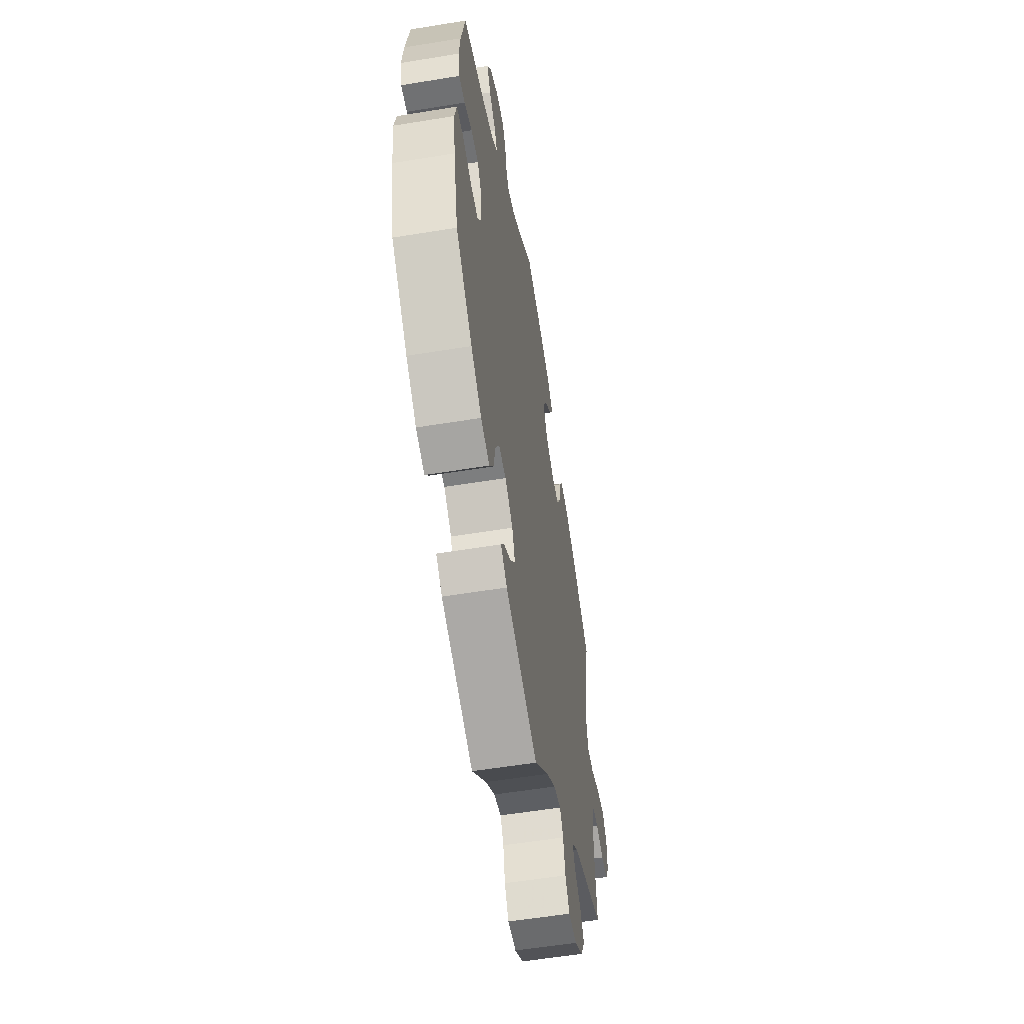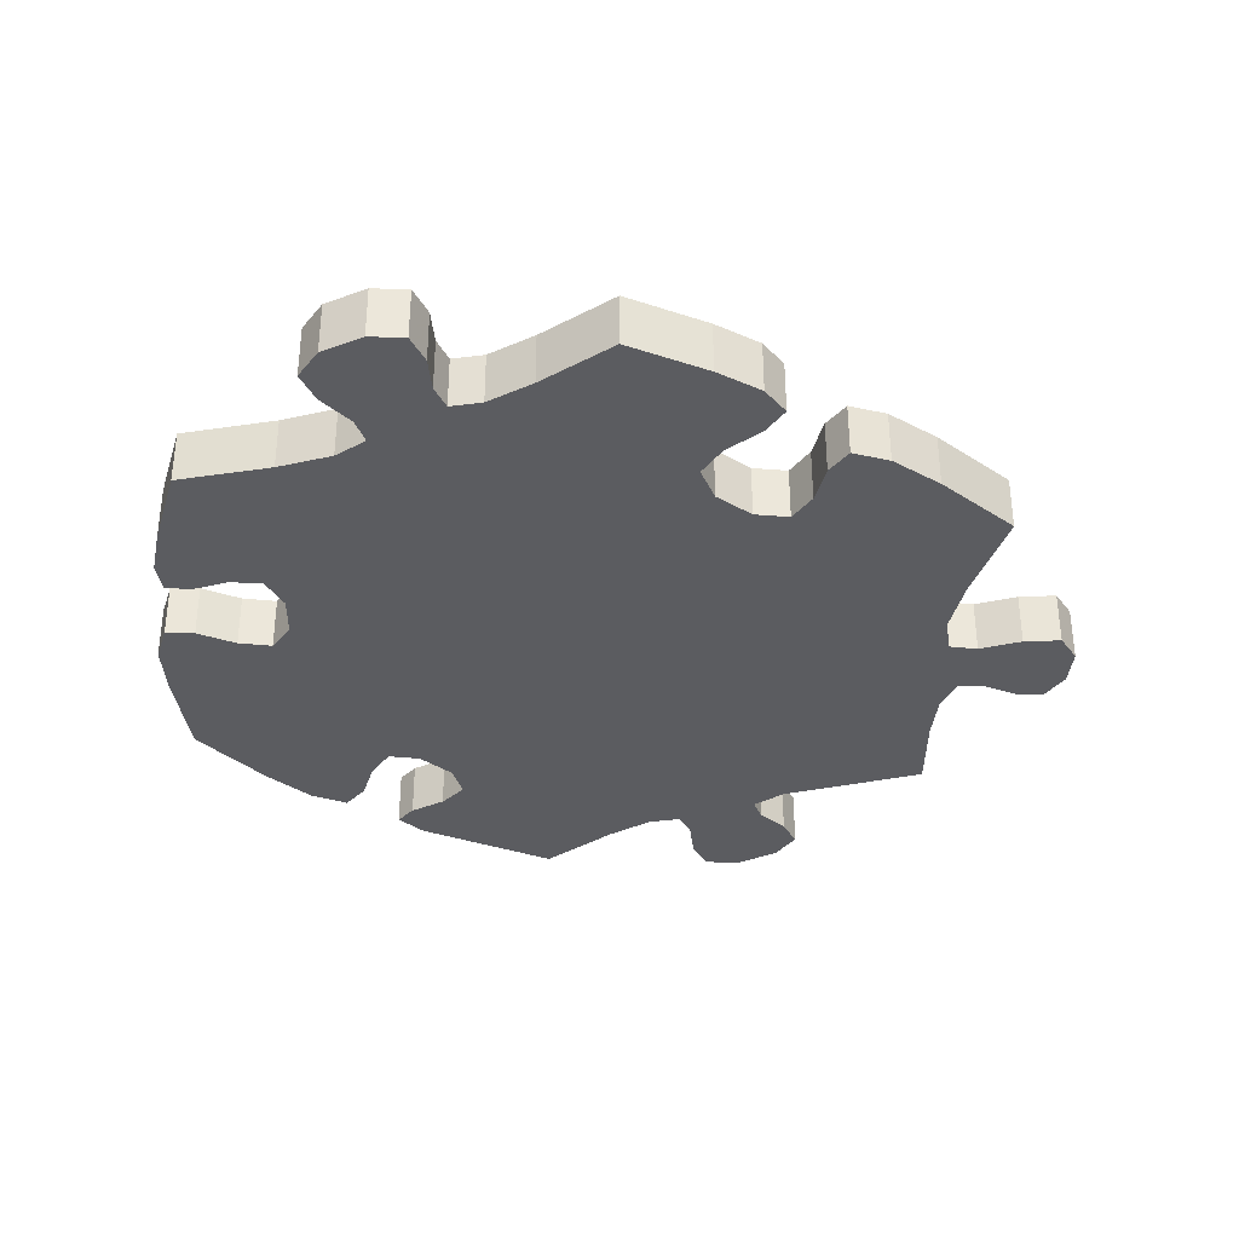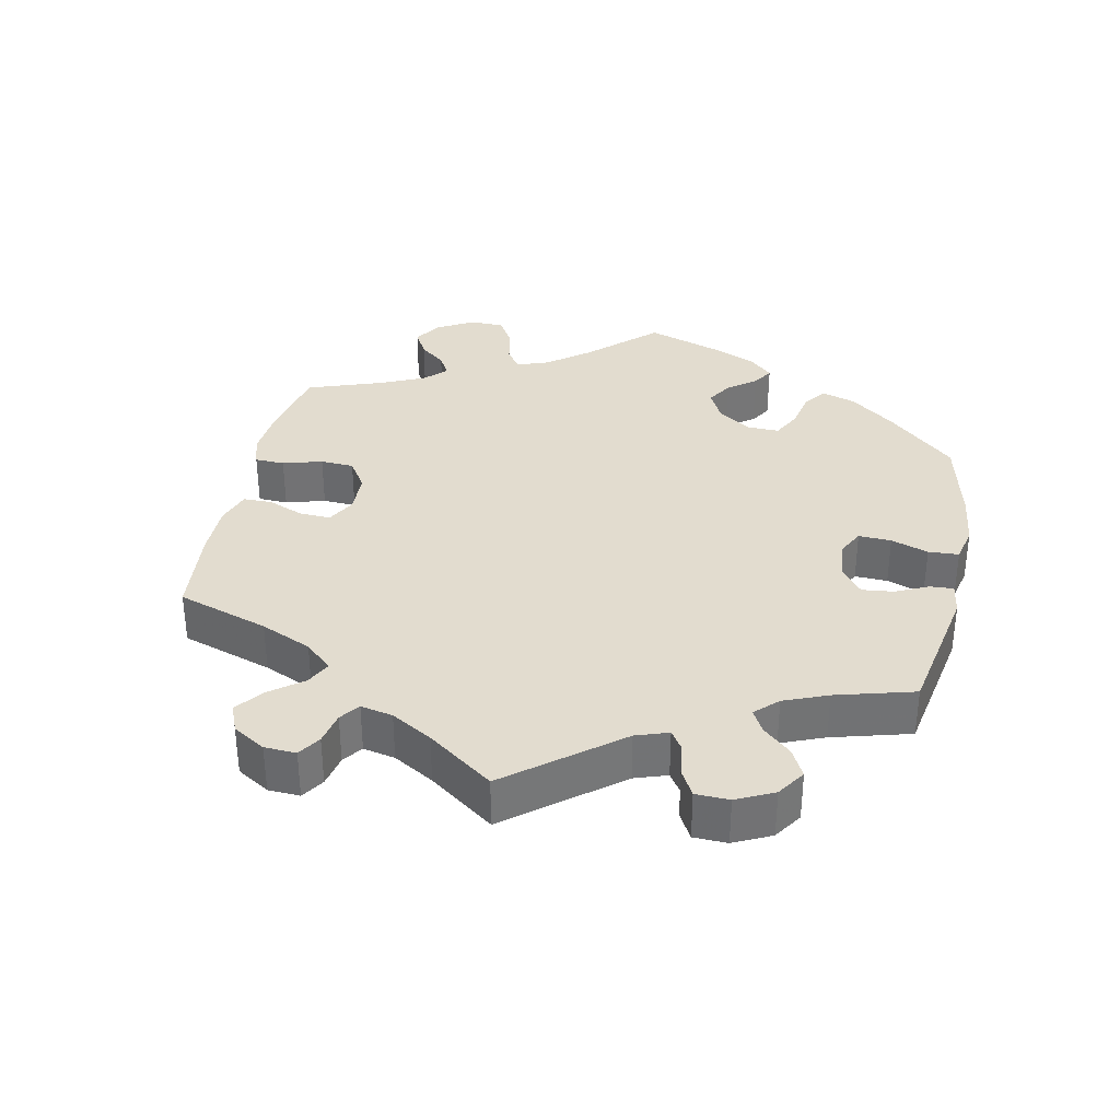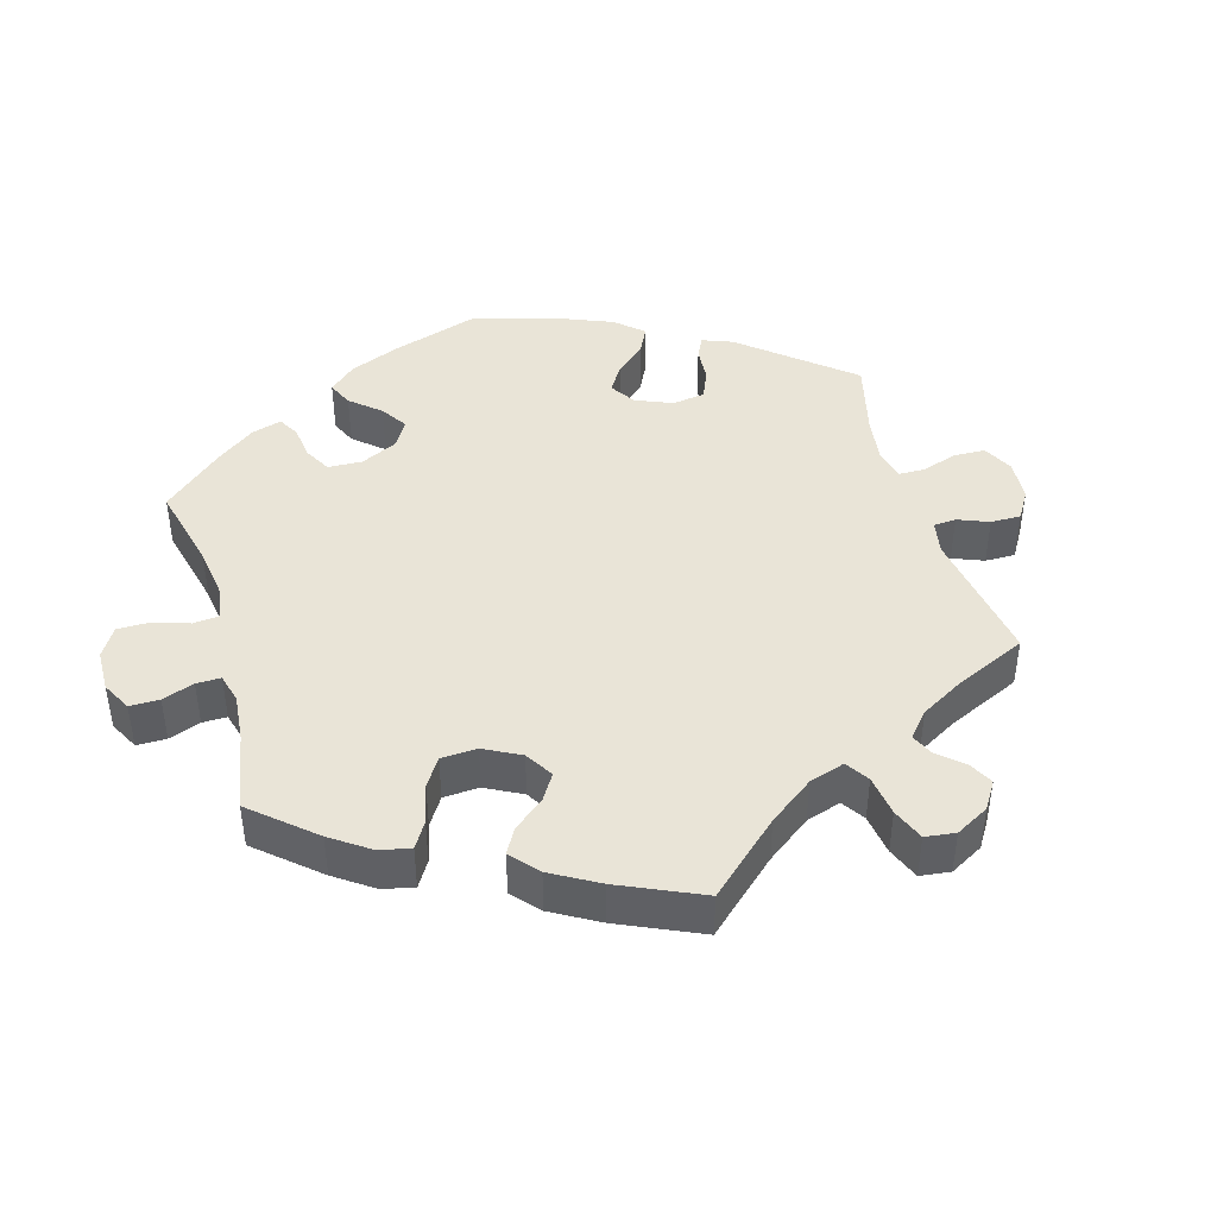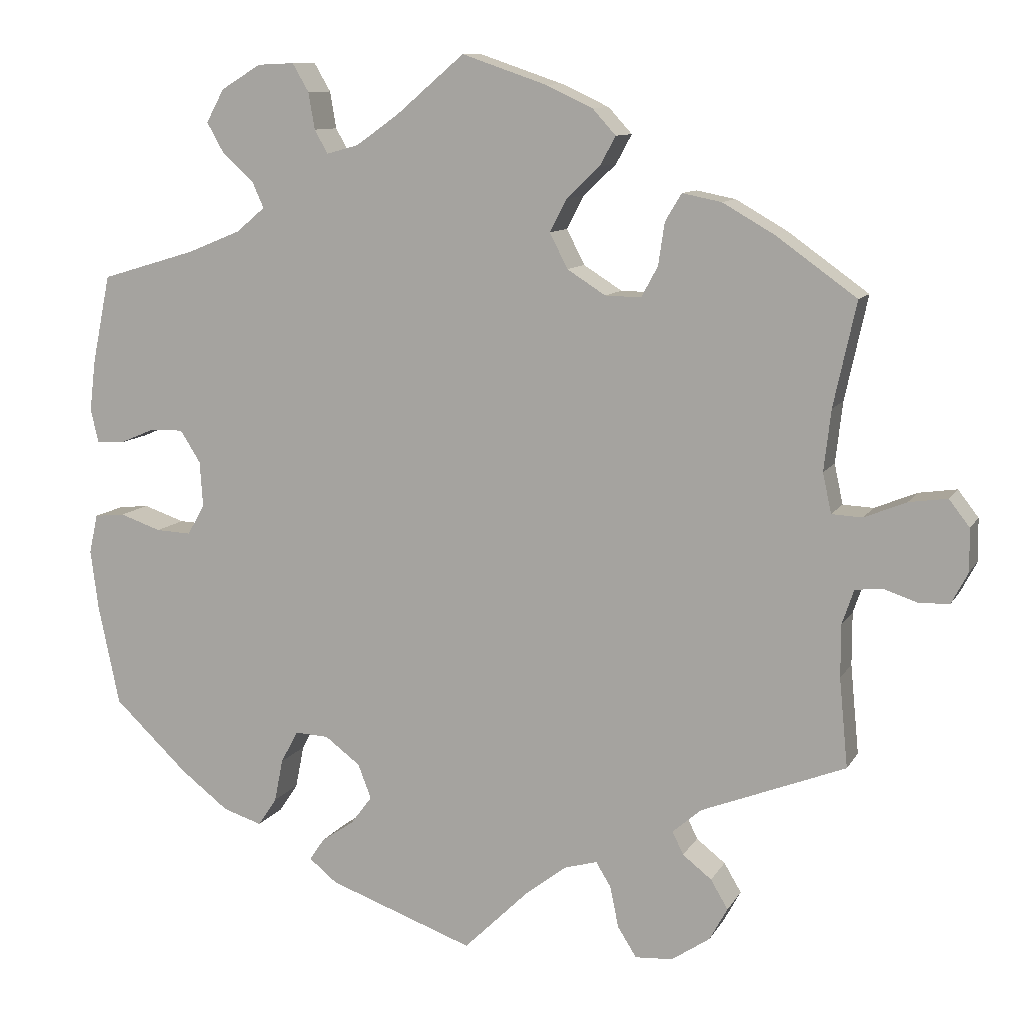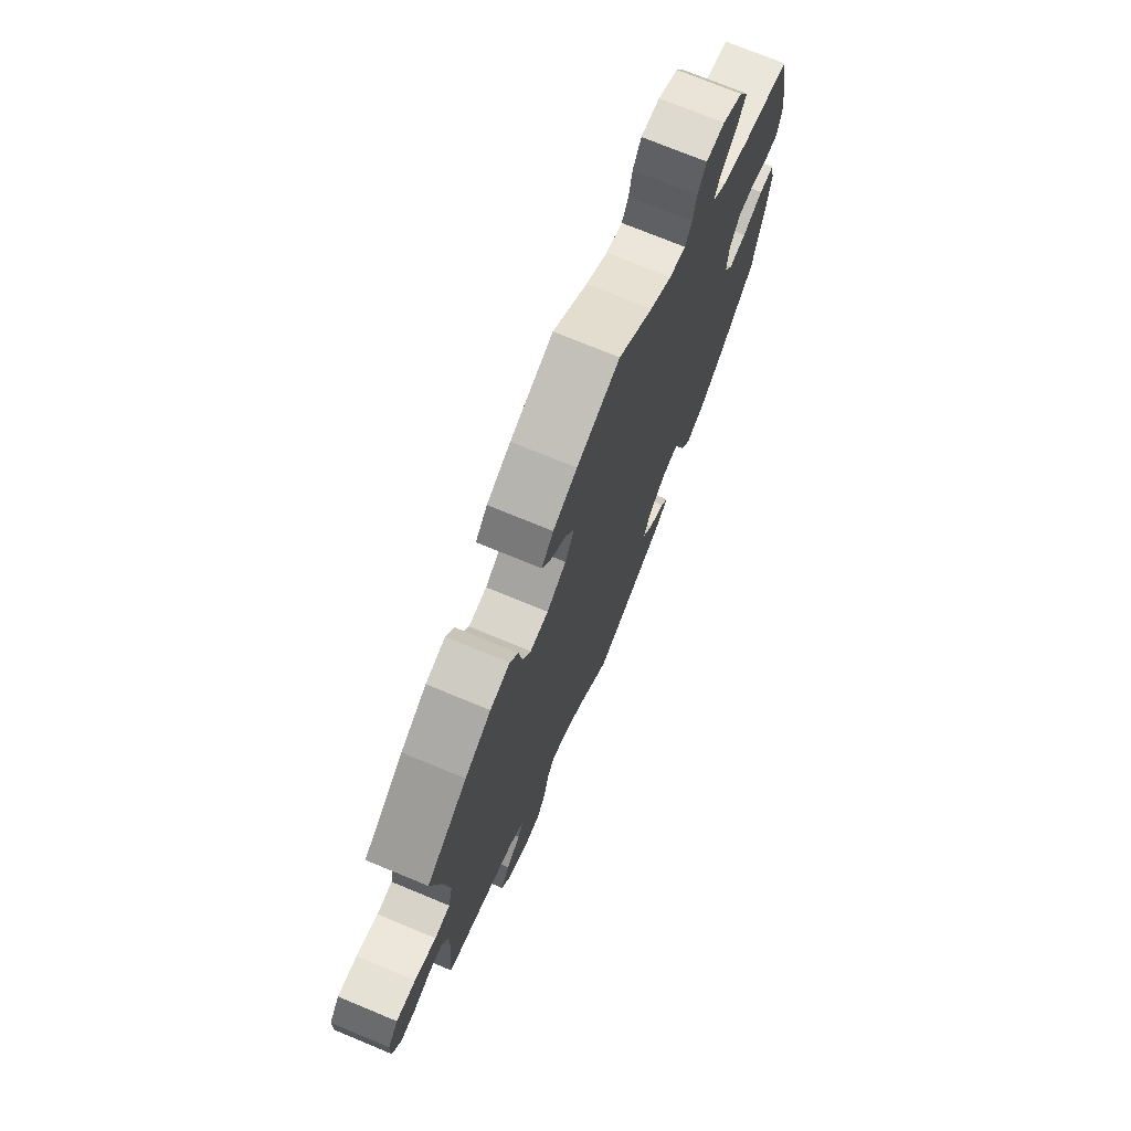
<metadata>
{"format":"obj","ext":"obj","renderer":"f3d","projection":"perspective","resolution":1024,"background":"white","views":[{"elev":-56.7,"azim":-80.3,"up":"+Z"},{"elev":-34.5,"azim":-5.2,"up":"+Y"},{"elev":34.7,"azim":132.0,"up":"+Y"},{"elev":43.1,"azim":43.8,"up":"+Y"},{"elev":10.2,"azim":18.9,"up":"+Z"},{"elev":73.2,"azim":112.5,"up":"+Z"}]}
</metadata>
<code>
v 0.317 0.07 -0.361
v 0.28 0.07 -0.393
v 0.294 0.07 -0.422
v 0.331 0.07 -0.451
v 0.353 0.07 -0.488
v 0.33 0.07 -0.53
v 0.281 0.07 -0.563
v 0.233 0.07 -0.566
v 0.209 0.07 -0.528
v 0.198 0.07 -0.475
v 0.179 0.07 -0.444
v 0.137 0.07 -0.456
v 0.084 0.07 -0.497
v 0.001 0.07 -0.578
v -0.185 0.07 -0.511
v -0.221 0.07 -0.482
v -0.202 0.07 -0.454
v -0.16 0.07 -0.425
v -0.133 0.07 -0.389
v -0.15 0.07 -0.345
v -0.195 0.07 -0.311
v -0.238 0.07 -0.309
v -0.26 0.07 -0.35
v -0.271 0.07 -0.405
v -0.295 0.07 -0.441
v -0.345 0.07 -0.425
v -0.406 0.07 -0.378
v -0.501 0.07 -0.288
v -0.528 0.07 -0.16
v -0.538 0.07 -0.083
v -0.527 0.07 -0.033
v -0.488 0.07 -0.029
v -0.435 0.07 -0.047
v -0.39 0.07 -0.049
v -0.368 0.07 -0.01
v -0.372 0.07 0.048
v -0.398 0.07 0.089
v -0.441 0.07 0.088
v -0.486 0.07 0.069
v -0.521 0.07 0.068
v -0.531 0.07 0.111
v -0.523 0.07 0.177
v -0.5 0.07 0.289
v -0.379 0.07 0.325
v -0.31 0.07 0.353
v -0.273 0.07 0.384
v -0.288 0.07 0.417
v -0.328 0.07 0.453
v -0.35 0.07 0.492
v -0.327 0.07 0.534
v -0.276 0.07 0.565
v -0.229 0.07 0.567
v -0.208 0.07 0.531
v -0.2 0.07 0.484
v -0.183 0.07 0.454
v -0.142 0.07 0.465
v -0.087 0.07 0.504
v 0 0.07 0.578
v 0.108 0.07 0.541
v 0.168 0.07 0.513
v 0.198 0.07 0.48
v 0.178 0.07 0.443
v 0.136 0.07 0.403
v 0.114 0.07 0.361
v 0.137 0.07 0.316
v 0.186 0.07 0.285
v 0.232 0.07 0.284
v 0.253 0.07 0.323
v 0.261 0.07 0.377
v 0.282 0.07 0.412
v 0.332 0.07 0.402
v 0.398 0.07 0.364
v 0.501 0.07 0.29
v 0.472 0.07 0.157
v 0.463 0.07 0.079
v 0.474 0.07 0.028
v 0.513 0.07 0.026
v 0.567 0.07 0.048
v 0.616 0.07 0.055
v 0.642 0.07 0.021
v 0.643 0.07 -0.033
v 0.622 0.07 -0.073
v 0.584 0.07 -0.075
v 0.539 0.07 -0.06
v 0.505 0.07 -0.064
v 0.49 0.07 -0.108
v 0.49 0.07 -0.175
v 0.501 0.07 -0.289
v 0.317 0 -0.361
v 0.28 0 -0.393
v 0.294 0 -0.422
v 0.331 0 -0.451
v 0.353 0 -0.488
v 0.33 0 -0.53
v 0.281 0 -0.563
v 0.233 0 -0.566
v 0.209 0 -0.528
v 0.198 0 -0.475
v 0.179 0 -0.444
v 0.137 0 -0.456
v 0.084 0 -0.497
v 0.001 0 -0.578
v -0.185 0 -0.511
v -0.221 0 -0.482
v -0.202 0 -0.454
v -0.16 0 -0.425
v -0.133 0 -0.389
v -0.15 0 -0.345
v -0.195 0 -0.311
v -0.238 0 -0.309
v -0.26 0 -0.35
v -0.271 0 -0.405
v -0.295 0 -0.441
v -0.345 0 -0.425
v -0.406 0 -0.378
v -0.501 0 -0.288
v -0.528 0 -0.16
v -0.538 0 -0.083
v -0.527 0 -0.033
v -0.488 0 -0.029
v -0.435 0 -0.047
v -0.39 0 -0.049
v -0.368 0 -0.01
v -0.372 0 0.048
v -0.398 0 0.089
v -0.441 0 0.088
v -0.486 0 0.069
v -0.521 0 0.068
v -0.531 0 0.111
v -0.523 0 0.177
v -0.5 0 0.289
v -0.379 0 0.325
v -0.31 0 0.353
v -0.273 0 0.384
v -0.288 0 0.417
v -0.328 0 0.453
v -0.35 0 0.492
v -0.327 0 0.534
v -0.276 0 0.565
v -0.229 0 0.567
v -0.208 0 0.531
v -0.2 0 0.484
v -0.183 0 0.454
v -0.142 0 0.465
v -0.087 0 0.504
v 0 0 0.578
v 0.108 0 0.541
v 0.168 0 0.513
v 0.198 0 0.48
v 0.178 0 0.443
v 0.136 0 0.403
v 0.114 0 0.361
v 0.137 0 0.316
v 0.186 0 0.285
v 0.232 0 0.284
v 0.253 0 0.323
v 0.261 0 0.377
v 0.282 0 0.412
v 0.332 0 0.402
v 0.398 0 0.364
v 0.501 0 0.29
v 0.472 0 0.157
v 0.463 0 0.079
v 0.474 0 0.028
v 0.513 0 0.026
v 0.567 0 0.048
v 0.616 0 0.055
v 0.642 0 0.021
v 0.643 0 -0.033
v 0.622 0 -0.073
v 0.584 0 -0.075
v 0.539 0 -0.06
v 0.505 0 -0.064
v 0.49 0 -0.108
v 0.49 0 -0.175
v 0.501 0 -0.289
f 87 88 1
f 86 87 1 2
f 85 86 2
f 81 82 83 84
f 81 84 85
f 80 81 85
f 77 78 79 80
f 77 80 85
f 76 77 85 2
f 71 72 73 74
f 71 74 75
f 68 69 70 71
f 67 68 71 75
f 66 67 75 76
f 60 61 62 63
f 60 63 64
f 57 58 59 60
f 56 57 60 64
f 55 56 64 65
f 51 52 53 54
f 51 54 55
f 50 51 55
f 47 48 49 50
f 46 47 50 55
f 45 46 55 65
f 41 42 43 44
f 38 39 40 41
f 37 38 41 44
f 36 37 44 45
f 30 31 32 33
f 30 33 34
f 29 30 34
f 28 29 34
f 27 28 34 35
f 23 24 25 26
f 22 23 26 27
f 15 16 17 18
f 13 14 15 18
f 12 13 18 19
f 11 12 19 20
f 7 8 9 10
f 7 10 11
f 6 7 11
f 3 4 5 6
f 2 3 6 11
f 35 36 45 65
f 22 27 35 65
f 21 22 65 66
f 20 21 66 76
f 2 11 20 76
f 89 176 175
f 90 89 175 174
f 90 174 173
f 172 171 170 169
f 173 172 169
f 173 169 168
f 168 167 166 165
f 173 168 165
f 90 173 165 164
f 162 161 160 159
f 163 162 159
f 159 158 157 156
f 163 159 156 155
f 164 163 155 154
f 151 150 149 148
f 152 151 148
f 148 147 146 145
f 152 148 145 144
f 153 152 144 143
f 142 141 140 139
f 143 142 139
f 143 139 138
f 138 137 136 135
f 143 138 135 134
f 153 143 134 133
f 132 131 130 129
f 129 128 127 126
f 132 129 126 125
f 133 132 125 124
f 121 120 119 118
f 122 121 118
f 122 118 117
f 122 117 116
f 123 122 116 115
f 114 113 112 111
f 115 114 111 110
f 106 105 104 103
f 106 103 102 101
f 107 106 101 100
f 108 107 100 99
f 98 97 96 95
f 99 98 95
f 99 95 94
f 94 93 92 91
f 99 94 91 90
f 153 133 124 123
f 153 123 115 110
f 154 153 110 109
f 164 154 109 108
f 164 108 99 90
f 1 89 90 2
f 2 90 91 3
f 3 91 92 4
f 4 92 93 5
f 5 93 94 6
f 6 94 95 7
f 7 95 96 8
f 8 96 97 9
f 9 97 98 10
f 10 98 99 11
f 11 99 100 12
f 12 100 101 13
f 13 101 102 14
f 14 102 103 15
f 15 103 104 16
f 16 104 105 17
f 17 105 106 18
f 18 106 107 19
f 19 107 108 20
f 20 108 109 21
f 21 109 110 22
f 22 110 111 23
f 23 111 112 24
f 24 112 113 25
f 25 113 114 26
f 26 114 115 27
f 27 115 116 28
f 28 116 117 29
f 29 117 118 30
f 30 118 119 31
f 31 119 120 32
f 32 120 121 33
f 33 121 122 34
f 34 122 123 35
f 35 123 124 36
f 36 124 125 37
f 37 125 126 38
f 38 126 127 39
f 39 127 128 40
f 40 128 129 41
f 41 129 130 42
f 42 130 131 43
f 43 131 132 44
f 44 132 133 45
f 45 133 134 46
f 46 134 135 47
f 47 135 136 48
f 48 136 137 49
f 49 137 138 50
f 50 138 139 51
f 51 139 140 52
f 52 140 141 53
f 53 141 142 54
f 54 142 143 55
f 55 143 144 56
f 56 144 145 57
f 57 145 146 58
f 58 146 147 59
f 59 147 148 60
f 60 148 149 61
f 61 149 150 62
f 62 150 151 63
f 63 151 152 64
f 64 152 153 65
f 65 153 154 66
f 66 154 155 67
f 67 155 156 68
f 68 156 157 69
f 69 157 158 70
f 70 158 159 71
f 71 159 160 72
f 72 160 161 73
f 73 161 162 74
f 74 162 163 75
f 75 163 164 76
f 76 164 165 77
f 77 165 166 78
f 78 166 167 79
f 79 167 168 80
f 80 168 169 81
f 81 169 170 82
f 82 170 171 83
f 83 171 172 84
f 84 172 173 85
f 85 173 174 86
f 86 174 175 87
f 87 175 176 88
f 88 176 89 1

</code>
